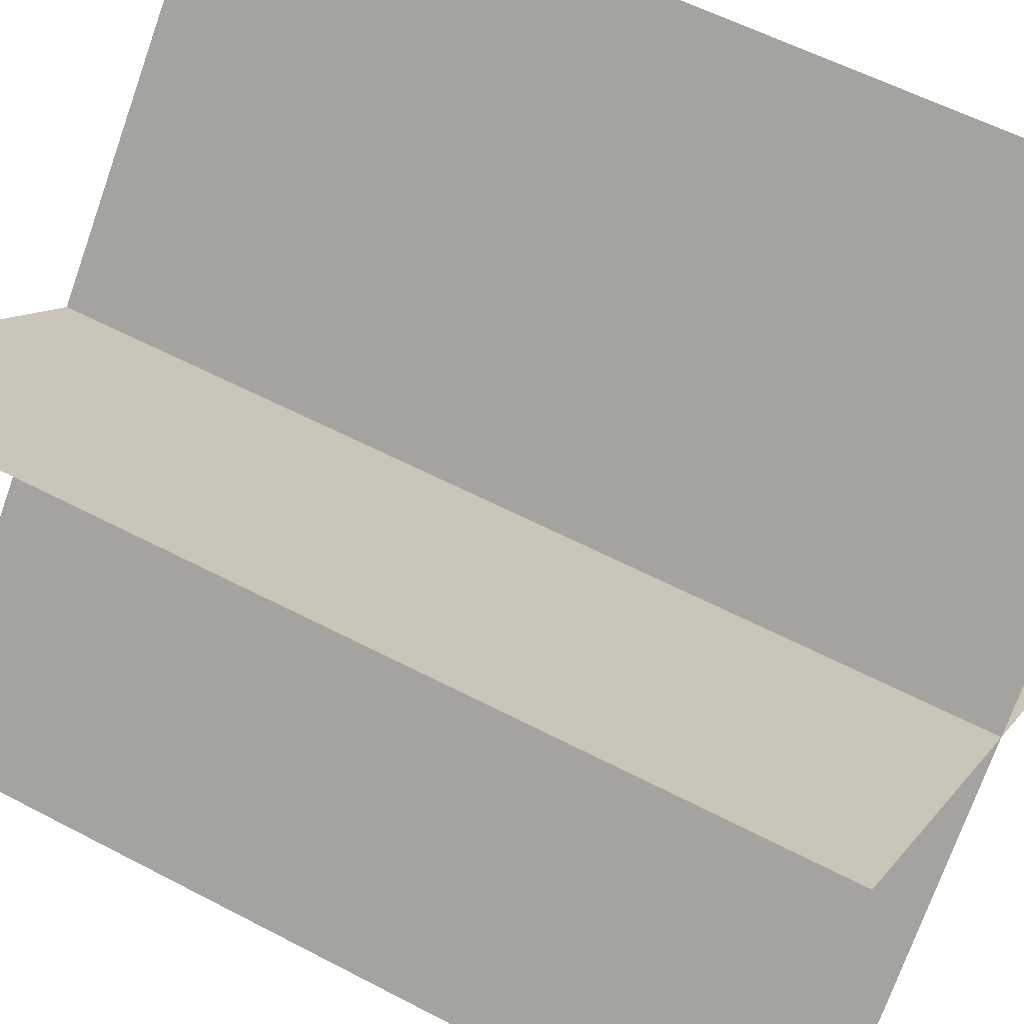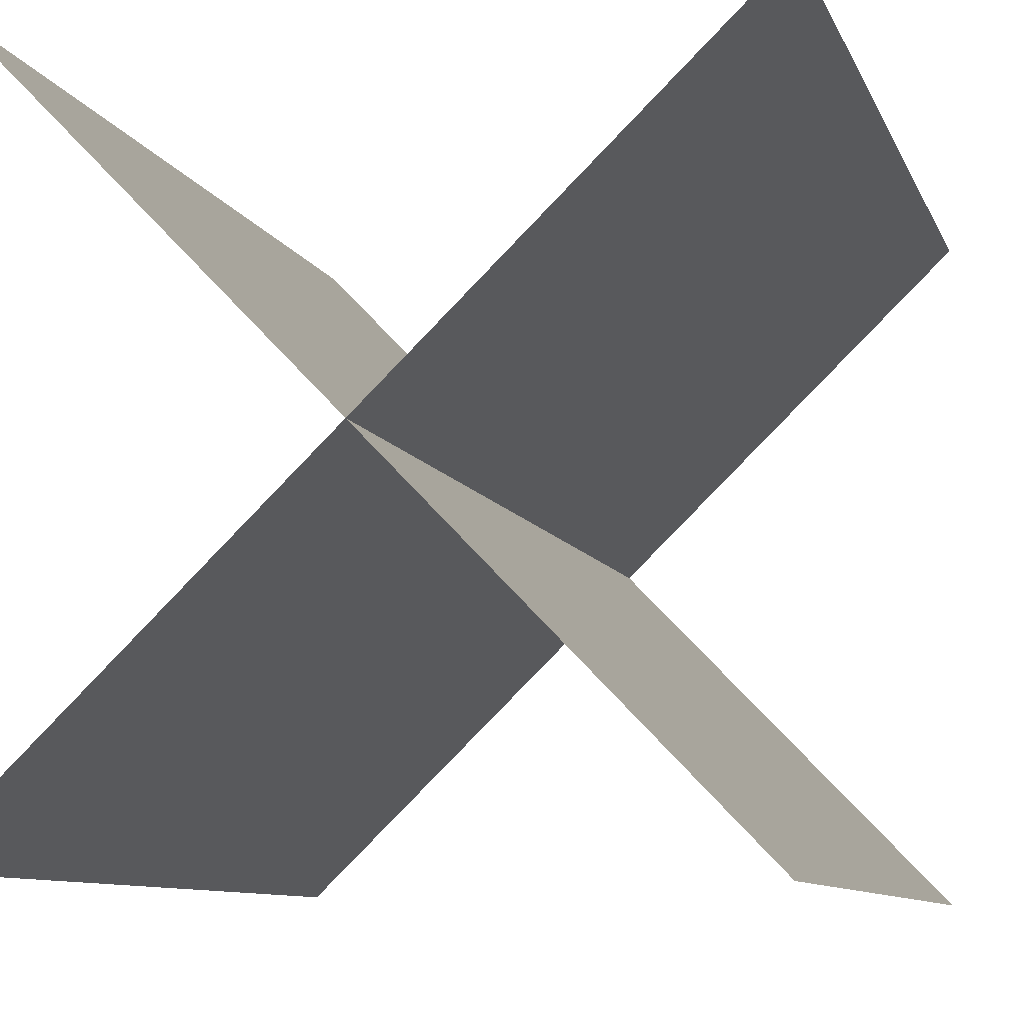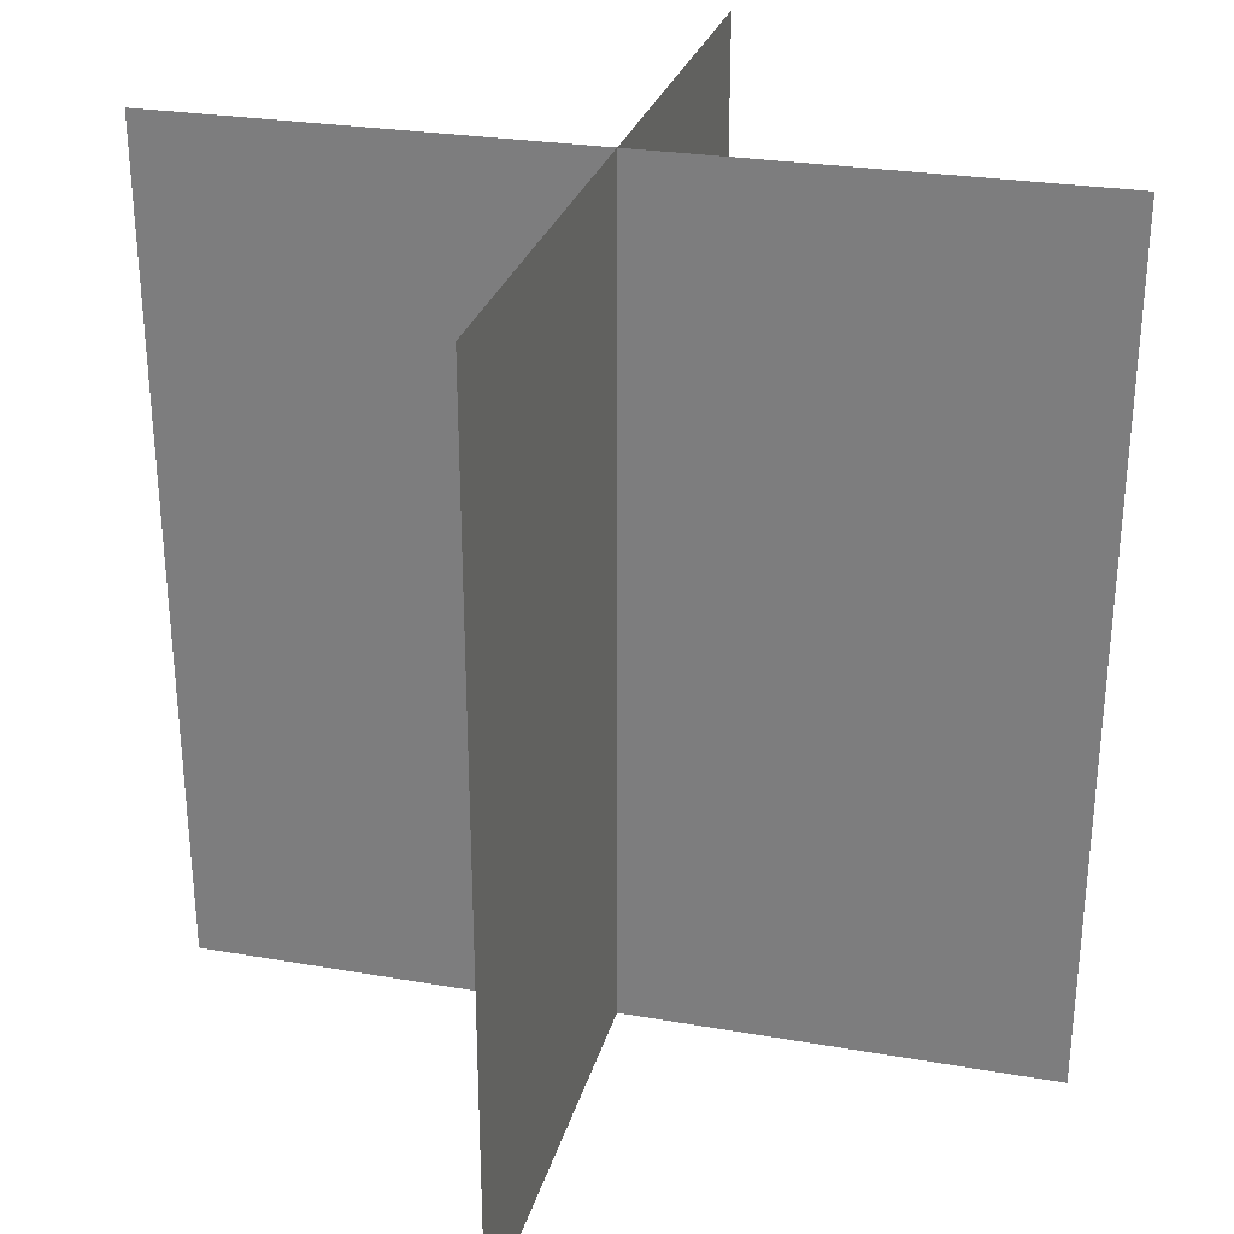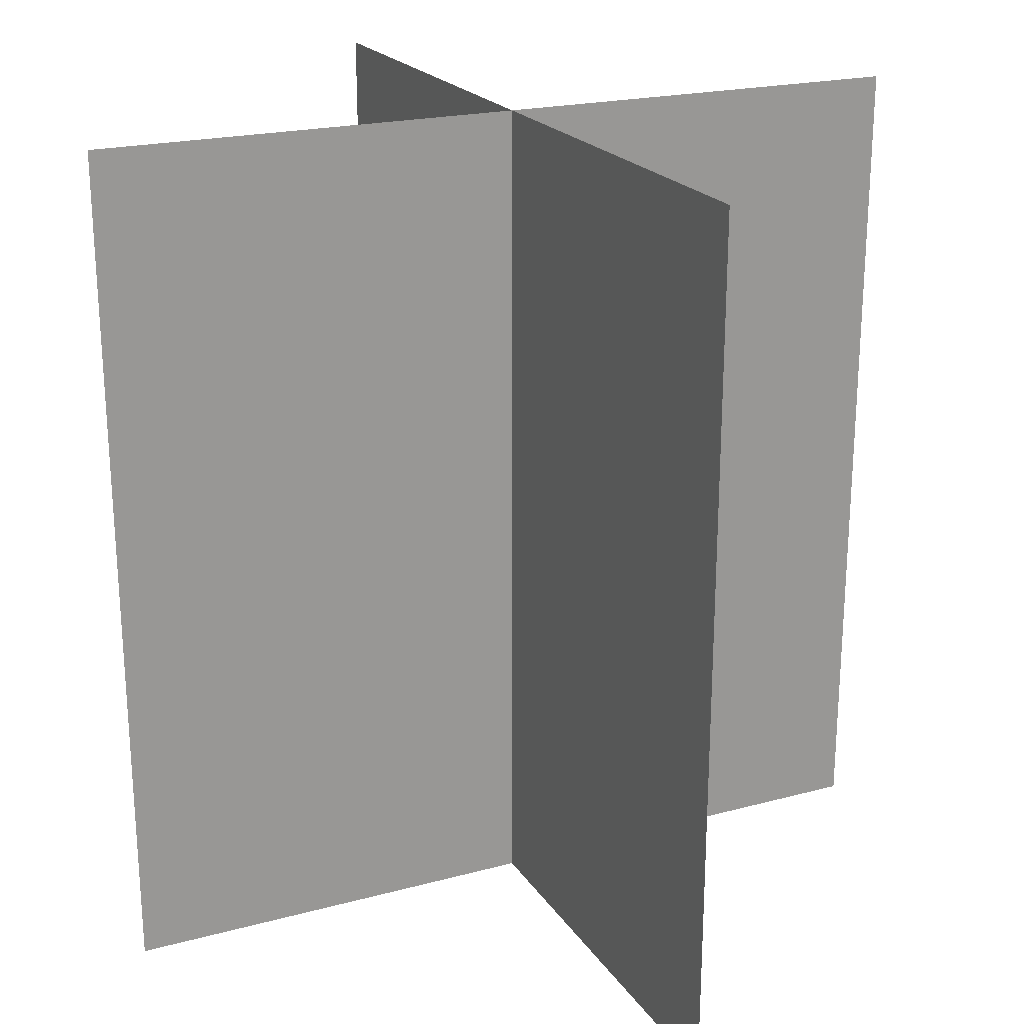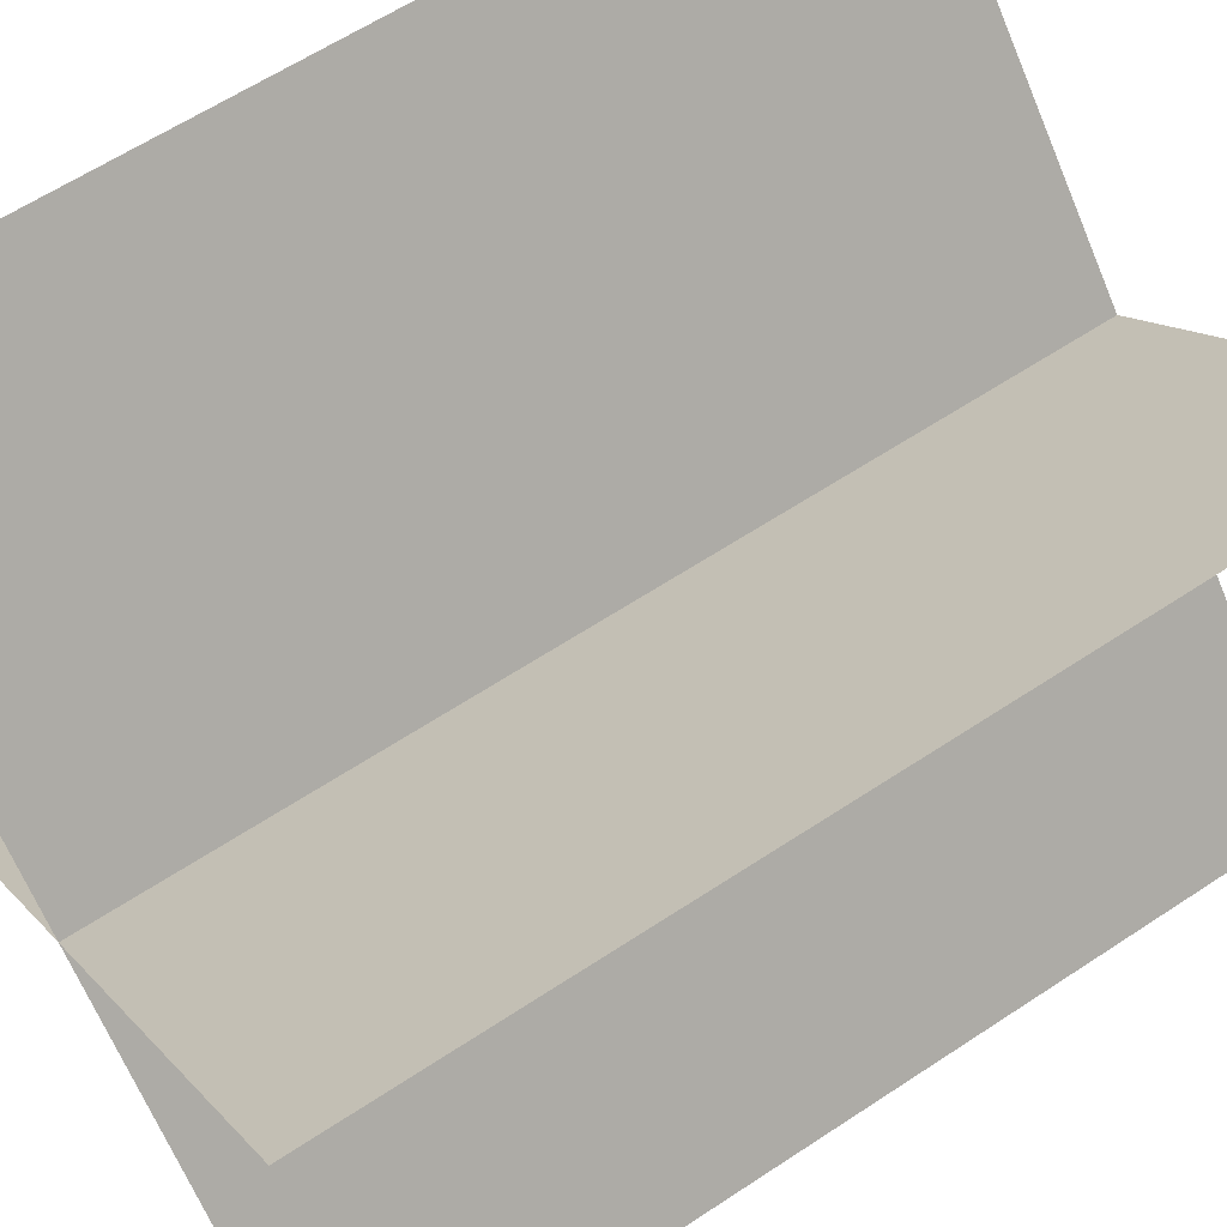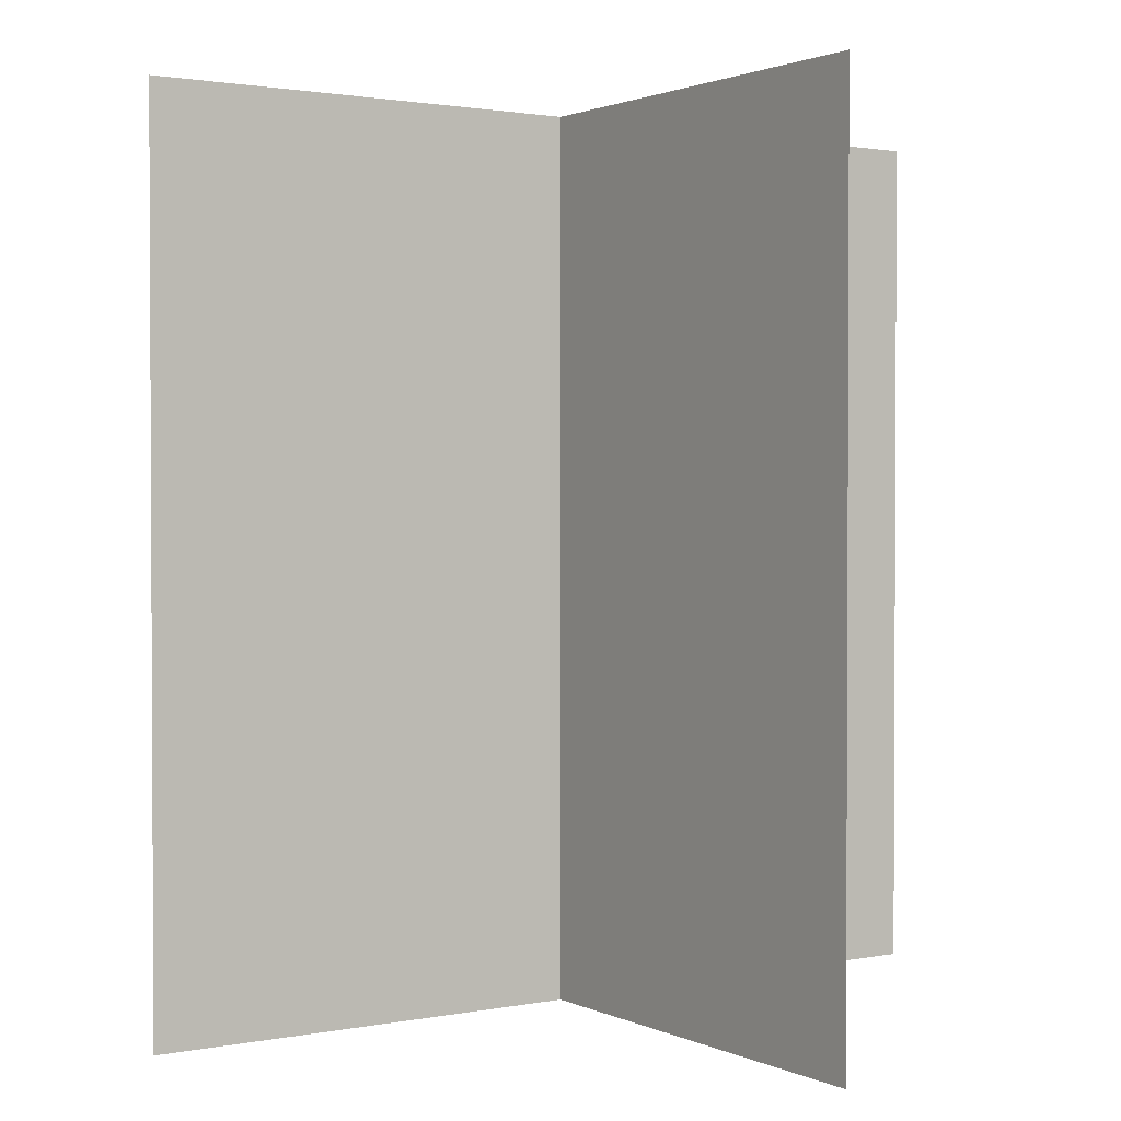
<metadata>
{"format":"obj","ext":"obj","renderer":"f3d","projection":"perspective","resolution":1024,"background":"white","views":[{"elev":57.2,"azim":118.7,"up":"+Z"},{"elev":-8.7,"azim":15.0,"up":"+Z"},{"elev":27.9,"azim":-119.4,"up":"+Y"},{"elev":21.7,"azim":111.1,"up":"+Y"},{"elev":61.5,"azim":56.0,"up":"+Z"},{"elev":1.6,"azim":12.5,"up":"+Y"}]}
</metadata>
<code>
v 0.1527 1 -0.1403
v 0.8473 1 -0.8597
v 0.8473 0 -0.8597
v 0.1527 0 -0.1403
v 0.1403 1 -0.8473
v 0.8597 1 -0.1527
v 0.8597 0 -0.1527
v 0.1403 0 -0.8473
g flowers_mushroom_red.png
f 1 2 3 4
f 5 6 7 8

</code>
